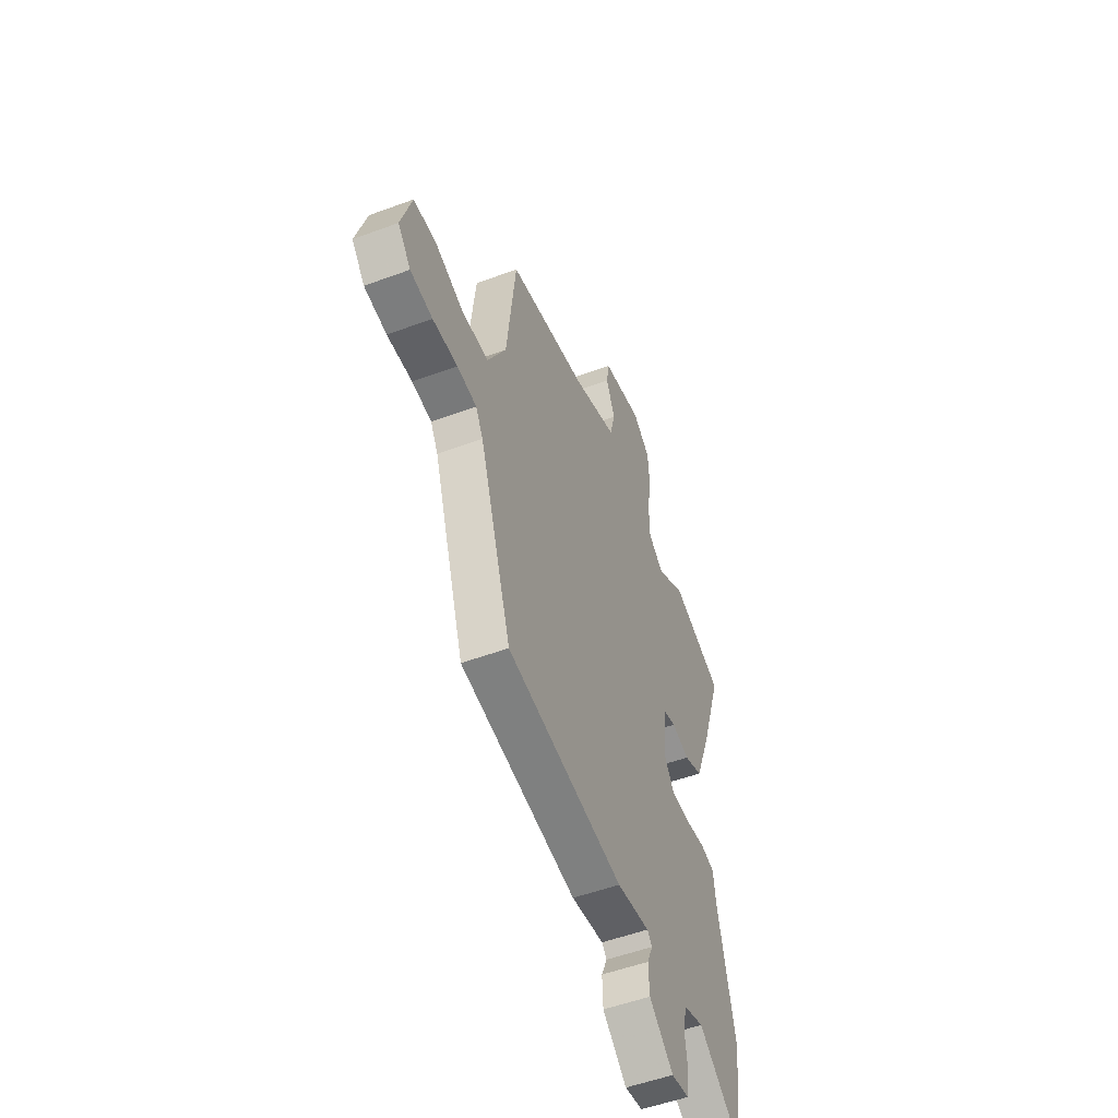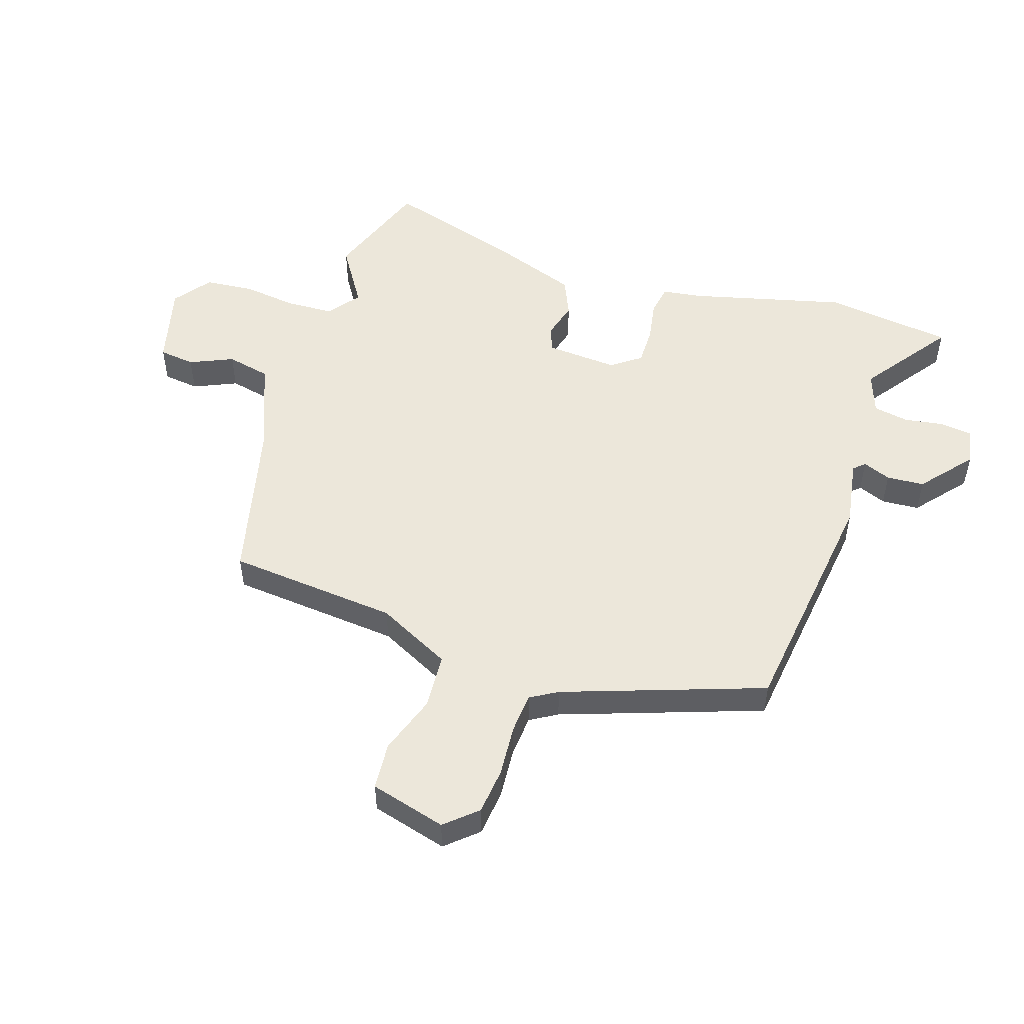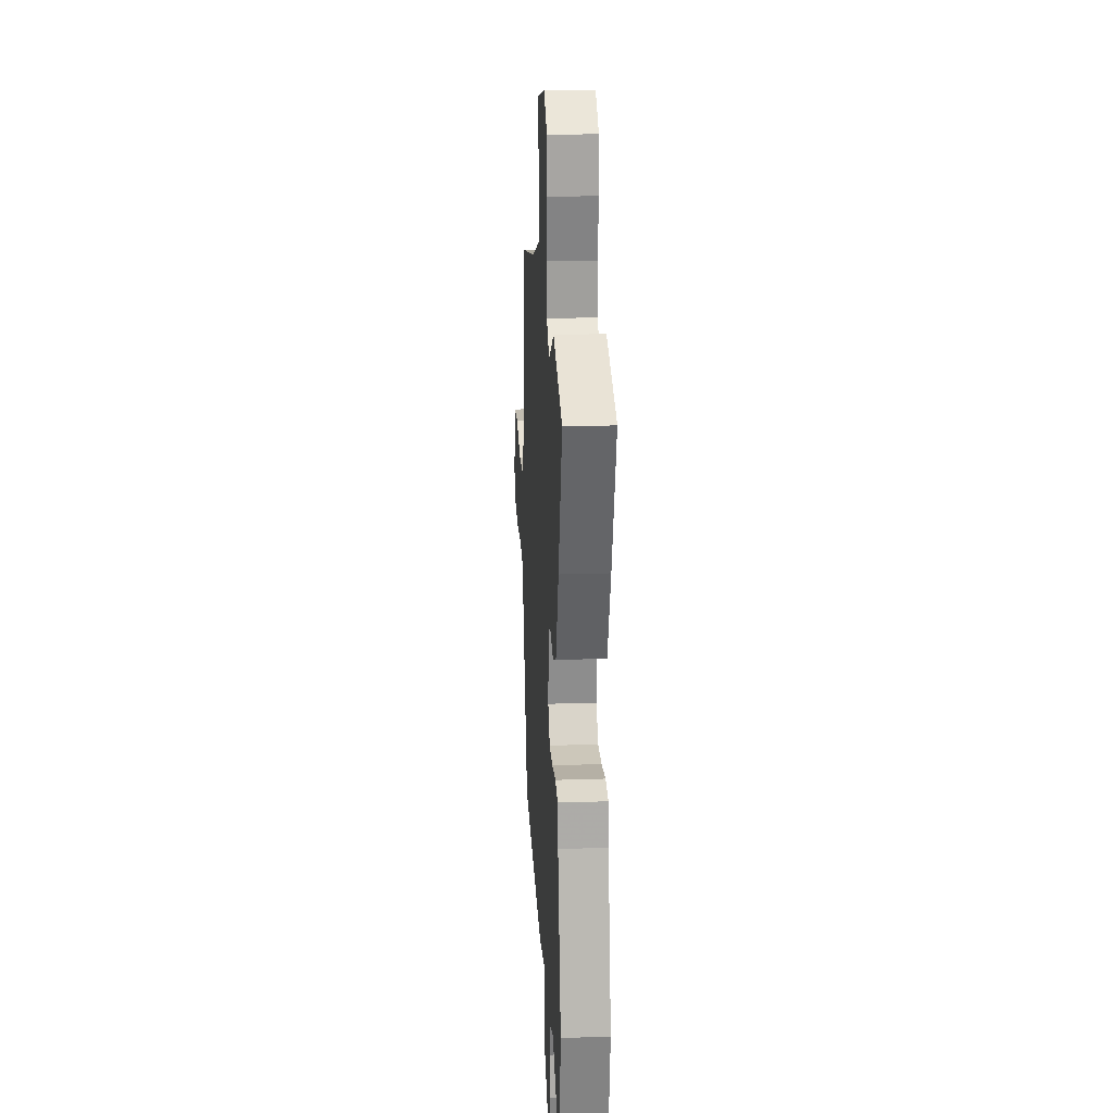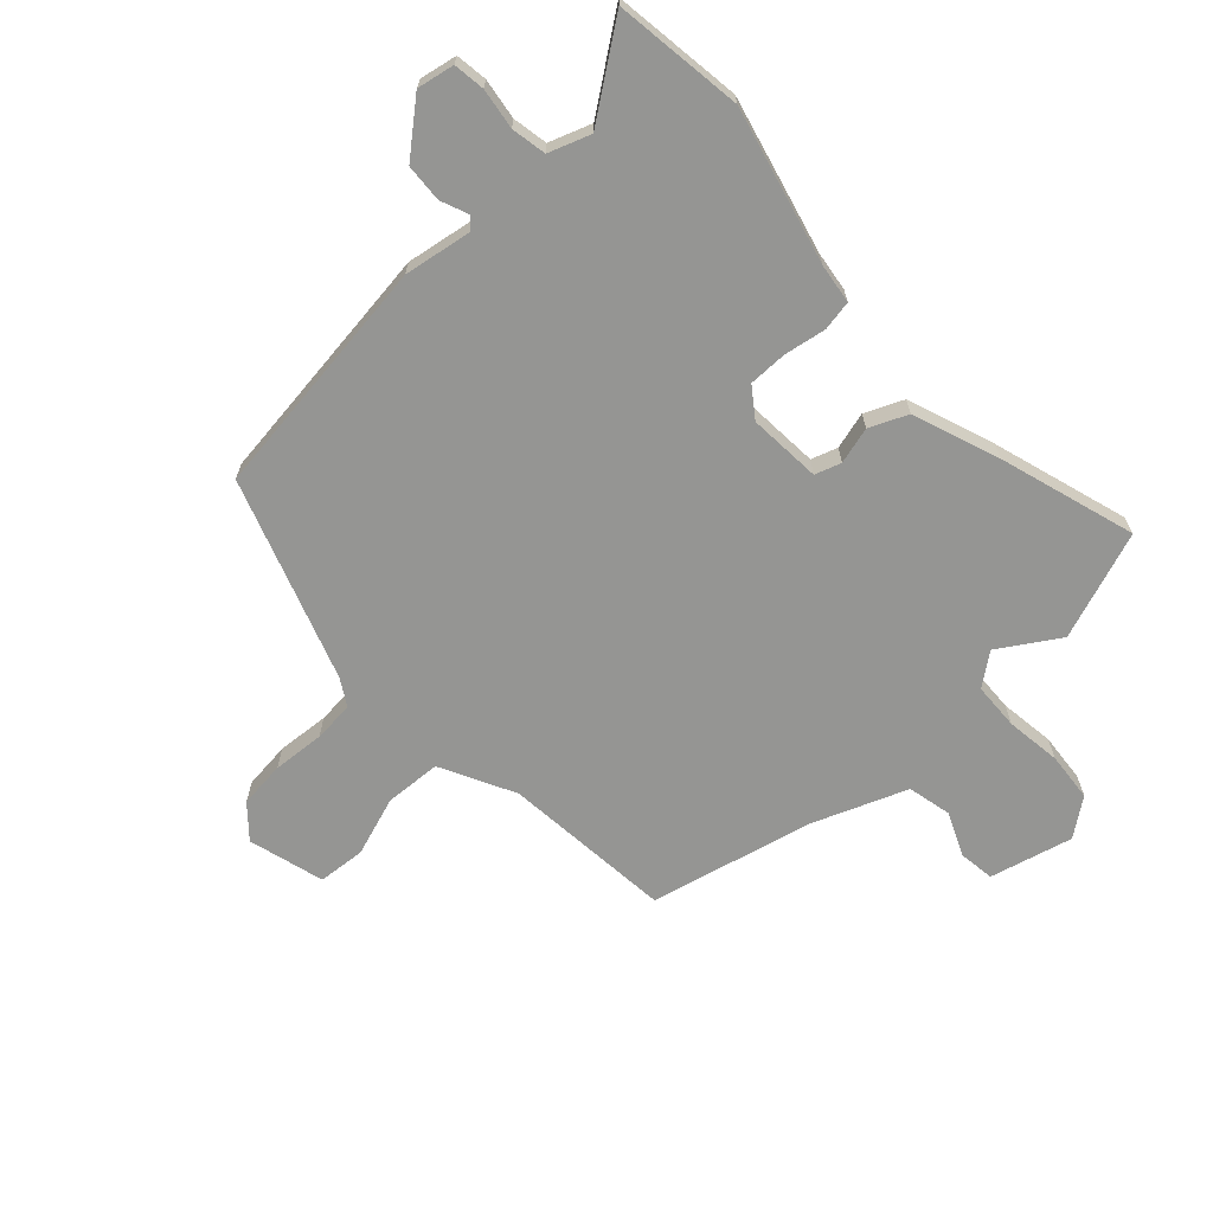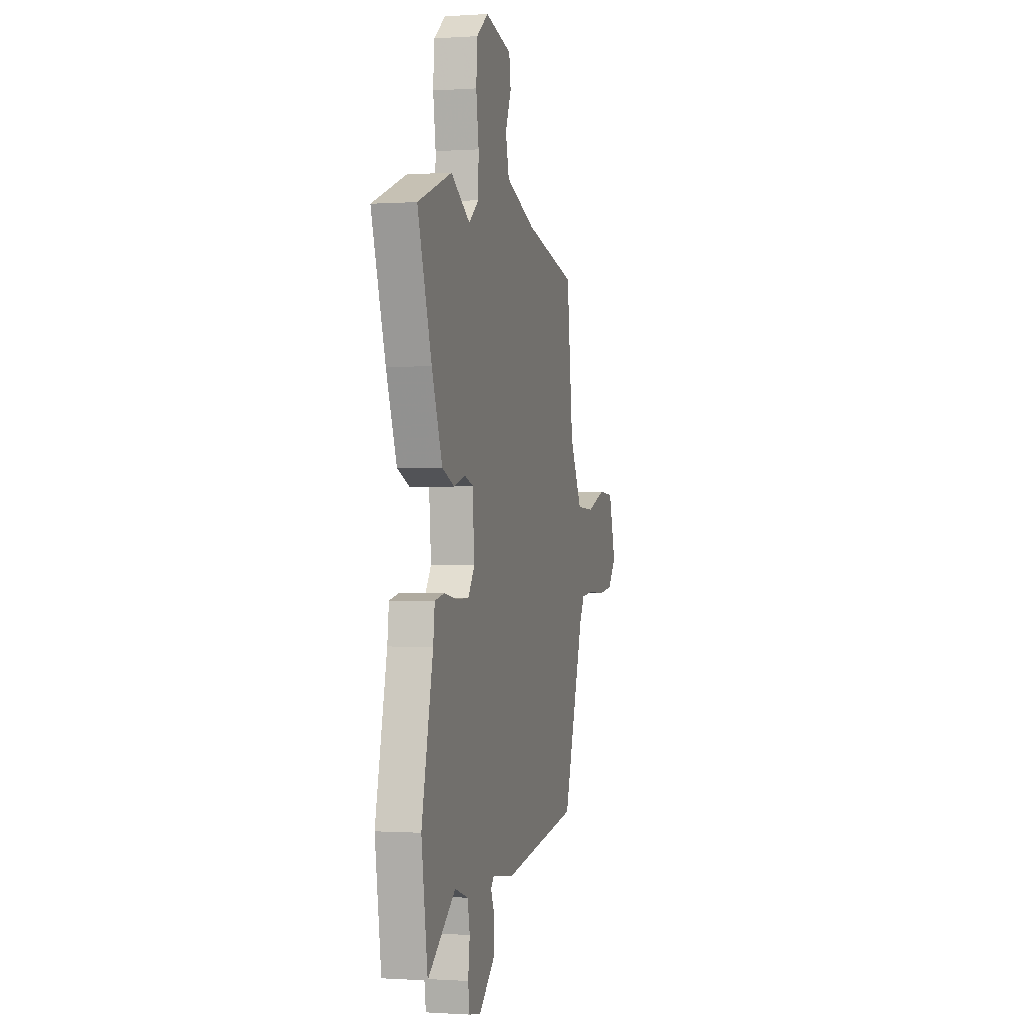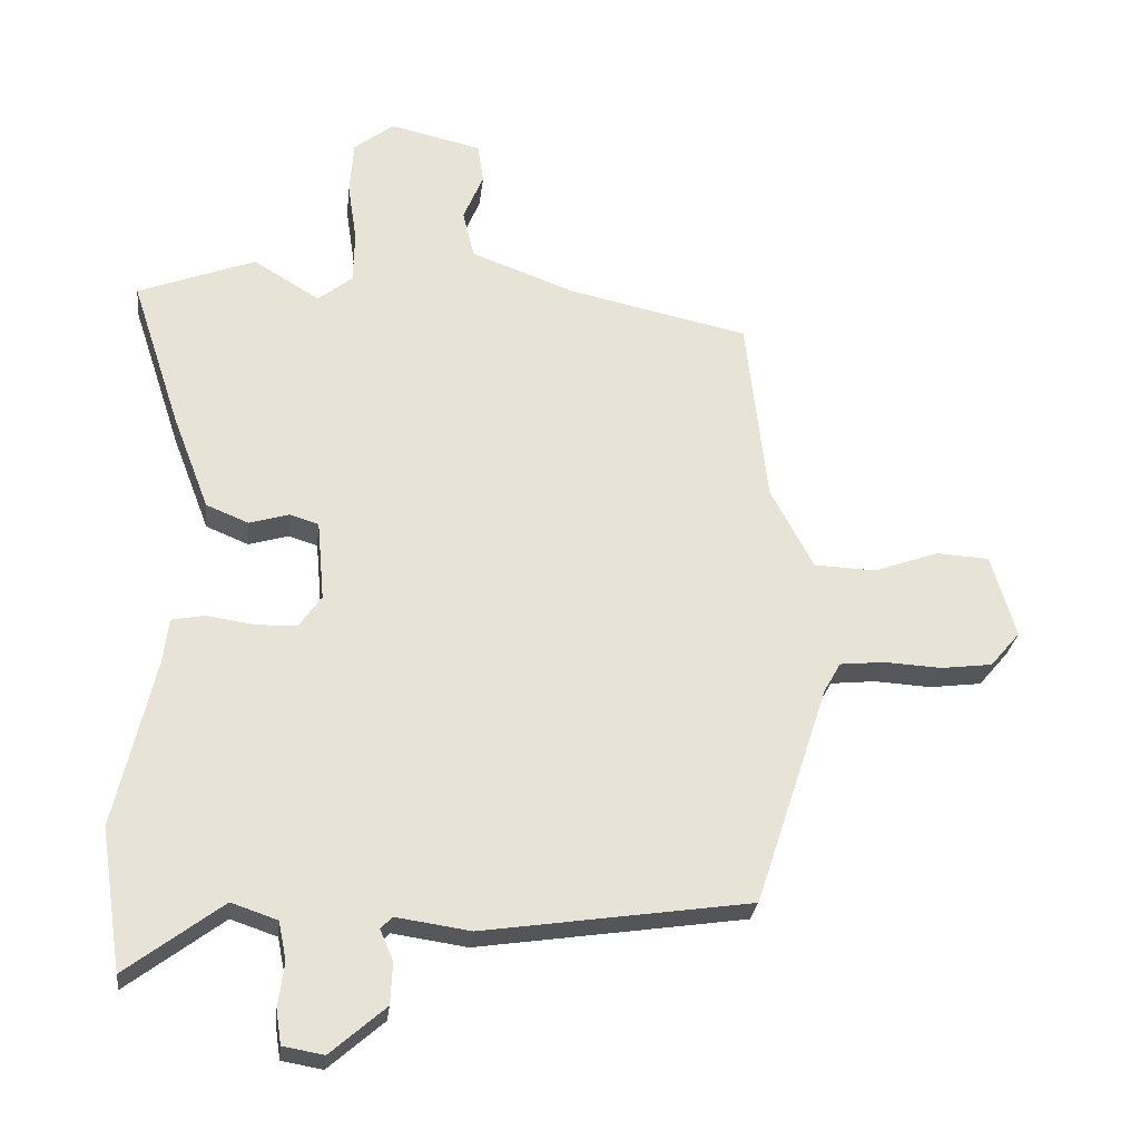
<metadata>
{"format":"obj","ext":"obj","renderer":"f3d","projection":"perspective","resolution":1024,"background":"white","views":[{"elev":-52.6,"azim":111.7,"up":"+Z"},{"elev":51.3,"azim":106.9,"up":"+Y"},{"elev":20.6,"azim":-93.5,"up":"+Z"},{"elev":-67.3,"azim":-138.2,"up":"+Y"},{"elev":-0.6,"azim":-75.8,"up":"+Z"},{"elev":-27.2,"azim":-6.6,"up":"+Z"}]}
</metadata>
<code>
v -0.535 0.07 0.487
v -0.354 0.07 0.556
v -0.252 0.07 0.494
v -0.199 0.07 0.536
v -0.197 0.07 0.616
v -0.211 0.07 0.709
v -0.205 0.07 0.792
v -0.143 0.07 0.84
v -0.002 0.07 0.807
v 0.007 0.07 0.746
v -0.024 0.07 0.672
v -0.006 0.07 0.598
v 0.153 0.07 0.539
v 0.431 0.07 0.478
v 0.464 0.07 0.189
v 0.53 0.07 0.065
v 0.625 0.07 0.061
v 0.725 0.07 0.097
v 0.806 0.07 0.092
v 0.844 0.07 -0.036
v 0.798 0.07 -0.09
v 0.719 0.07 -0.1
v 0.631 0.07 -0.095
v 0.562 0.07 -0.102
v 0.536 0.07 -0.148
v 0.424 0.07 -0.489
v 0.013 0.07 -0.549
v -0.102 0.07 -0.532
v -0.119 0.07 -0.551
v -0.099 0.07 -0.598
v -0.102 0.07 -0.662
v -0.187 0.07 -0.736
v -0.25 0.07 -0.725
v -0.258 0.07 -0.672
v -0.249 0.07 -0.603
v -0.261 0.07 -0.544
v -0.332 0.07 -0.52
v -0.48 0.07 -0.631
v -0.513 0.07 -0.414
v -0.452 0.07 -0.151
v -0.444 0.07 -0.084
v -0.393 0.07 -0.074
v -0.322 0.07 -0.085
v -0.257 0.07 -0.084
v -0.222 0.07 -0.034
v -0.233 0.07 0.089
v -0.277 0.07 0.103
v -0.339 0.07 0.085
v -0.404 0.07 0.112
v -0.46 0.07 0.258
v -0.535 0 0.487
v -0.354 0 0.556
v -0.252 0 0.494
v -0.199 0 0.536
v -0.197 0 0.616
v -0.211 0 0.709
v -0.205 0 0.792
v -0.143 0 0.84
v -0.002 0 0.807
v 0.007 0 0.746
v -0.024 0 0.672
v -0.006 0 0.598
v 0.153 0 0.539
v 0.431 0 0.478
v 0.464 0 0.189
v 0.53 0 0.065
v 0.625 0 0.061
v 0.725 0 0.097
v 0.806 0 0.092
v 0.844 0 -0.036
v 0.798 0 -0.09
v 0.719 0 -0.1
v 0.631 0 -0.095
v 0.562 0 -0.102
v 0.536 0 -0.148
v 0.424 0 -0.489
v 0.013 0 -0.549
v -0.102 0 -0.532
v -0.119 0 -0.551
v -0.099 0 -0.598
v -0.102 0 -0.662
v -0.187 0 -0.736
v -0.25 0 -0.725
v -0.258 0 -0.672
v -0.249 0 -0.603
v -0.261 0 -0.544
v -0.332 0 -0.52
v -0.48 0 -0.631
v -0.513 0 -0.414
v -0.452 0 -0.151
v -0.444 0 -0.084
v -0.393 0 -0.074
v -0.322 0 -0.085
v -0.257 0 -0.084
v -0.222 0 -0.034
v -0.233 0 0.089
v -0.277 0 0.103
v -0.339 0 0.085
v -0.404 0 0.112
v -0.46 0 0.258
f 47 48 49 50
f 46 47 50 1
f 40 41 42 43
f 40 43 44
f 37 38 39 40
f 36 37 40 44
f 35 36 44 45
f 33 34 35
f 32 33 35 45
f 29 30 31 32
f 25 26 27 28
f 24 25 28
f 20 21 22 23
f 20 23 24
f 17 18 19 20
f 16 17 20 24
f 15 16 24 28
f 13 14 15 28
f 8 9 10 11
f 8 11 12
f 5 6 7 8
f 4 5 8 12
f 3 4 12 13
f 46 1 2 3
f 45 46 3 13
f 29 32 45 13
f 13 28 29
f 100 99 98 97
f 51 100 97 96
f 93 92 91 90
f 94 93 90
f 90 89 88 87
f 94 90 87 86
f 95 94 86 85
f 85 84 83
f 95 85 83 82
f 82 81 80 79
f 78 77 76 75
f 78 75 74
f 73 72 71 70
f 74 73 70
f 70 69 68 67
f 74 70 67 66
f 78 74 66 65
f 78 65 64 63
f 61 60 59 58
f 62 61 58
f 58 57 56 55
f 62 58 55 54
f 63 62 54 53
f 53 52 51 96
f 63 53 96 95
f 63 95 82 79
f 79 78 63
f 1 51 52 2
f 2 52 53 3
f 3 53 54 4
f 4 54 55 5
f 5 55 56 6
f 6 56 57 7
f 7 57 58 8
f 8 58 59 9
f 9 59 60 10
f 10 60 61 11
f 11 61 62 12
f 12 62 63 13
f 13 63 64 14
f 14 64 65 15
f 15 65 66 16
f 16 66 67 17
f 17 67 68 18
f 18 68 69 19
f 19 69 70 20
f 20 70 71 21
f 21 71 72 22
f 22 72 73 23
f 23 73 74 24
f 24 74 75 25
f 25 75 76 26
f 26 76 77 27
f 27 77 78 28
f 28 78 79 29
f 29 79 80 30
f 30 80 81 31
f 31 81 82 32
f 32 82 83 33
f 33 83 84 34
f 34 84 85 35
f 35 85 86 36
f 36 86 87 37
f 37 87 88 38
f 38 88 89 39
f 39 89 90 40
f 40 90 91 41
f 41 91 92 42
f 42 92 93 43
f 43 93 94 44
f 44 94 95 45
f 45 95 96 46
f 46 96 97 47
f 47 97 98 48
f 48 98 99 49
f 49 99 100 50
f 50 100 51 1

</code>
